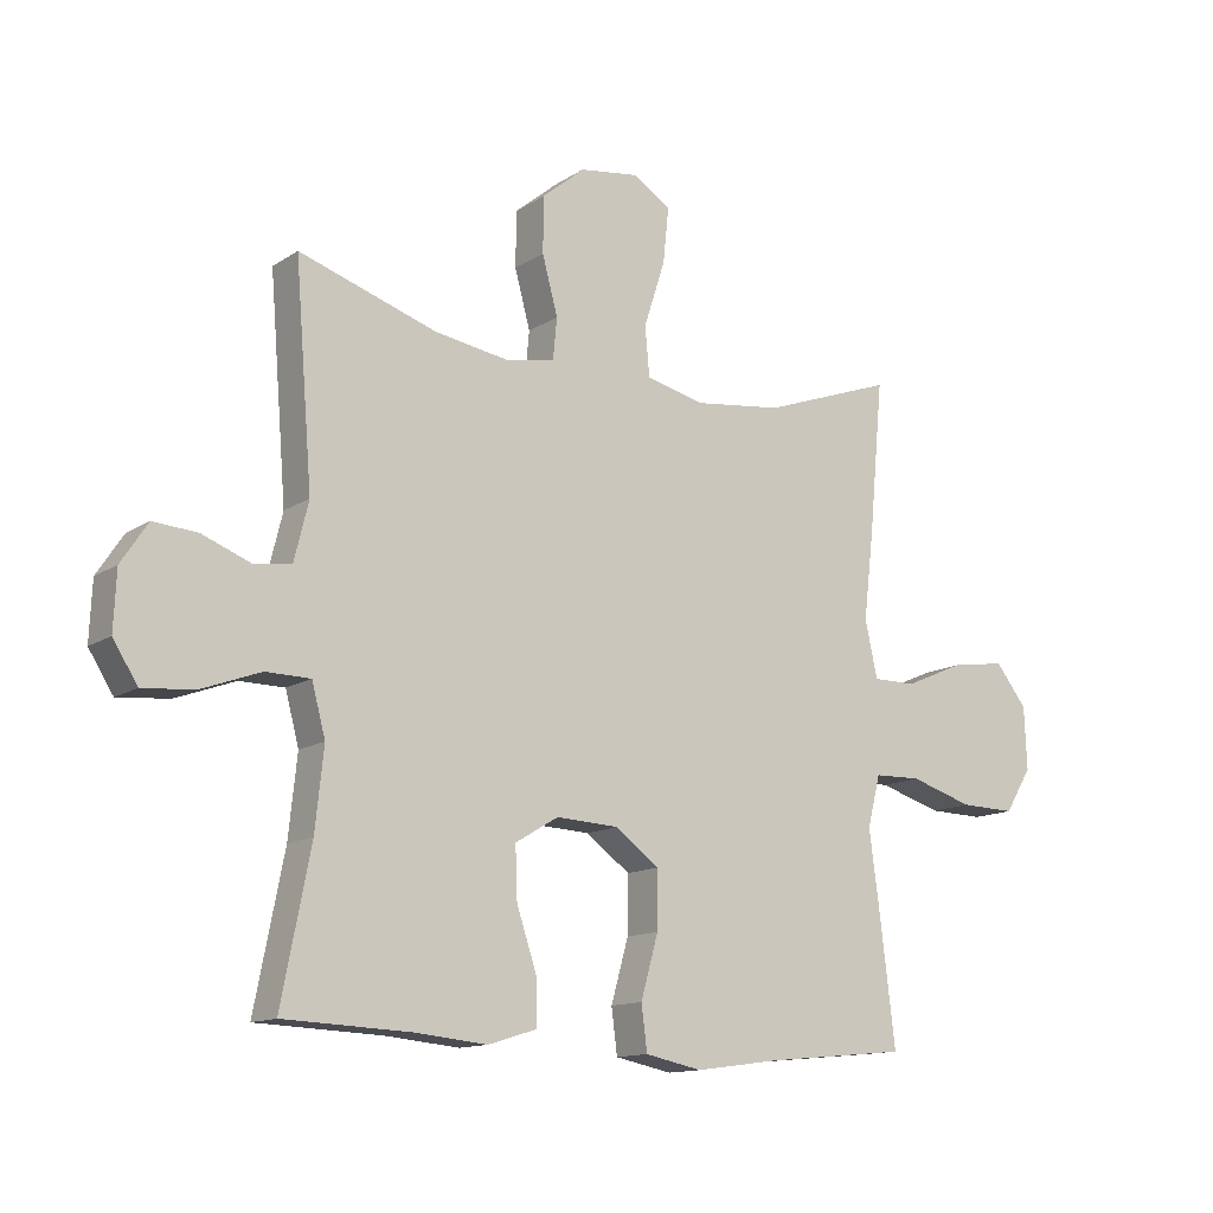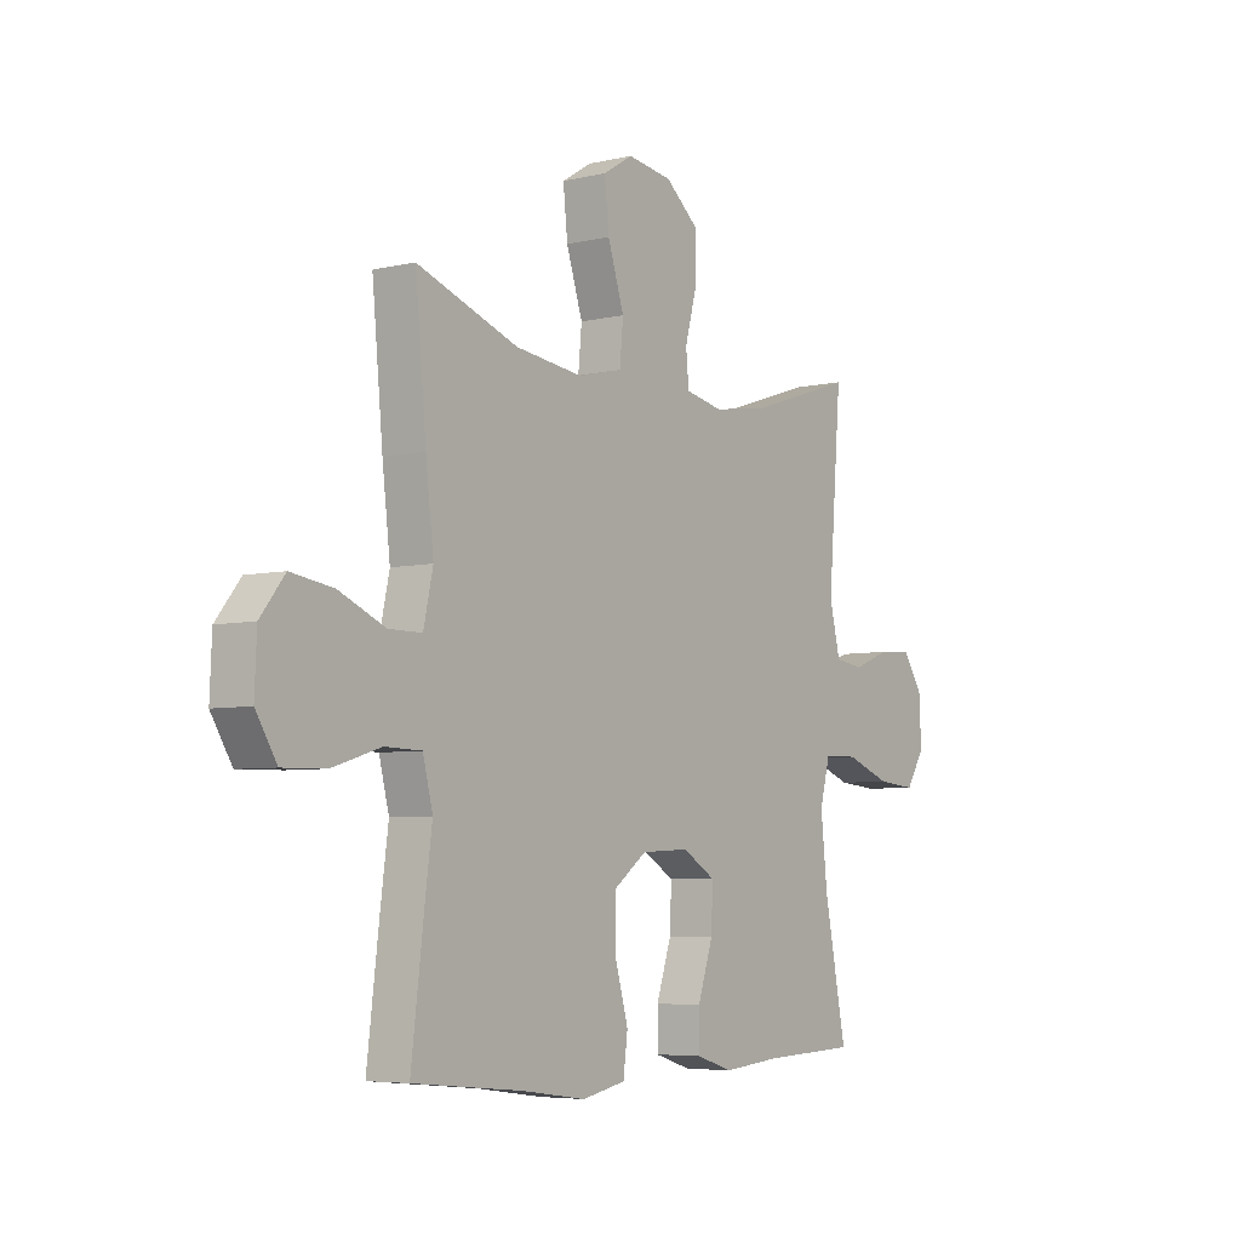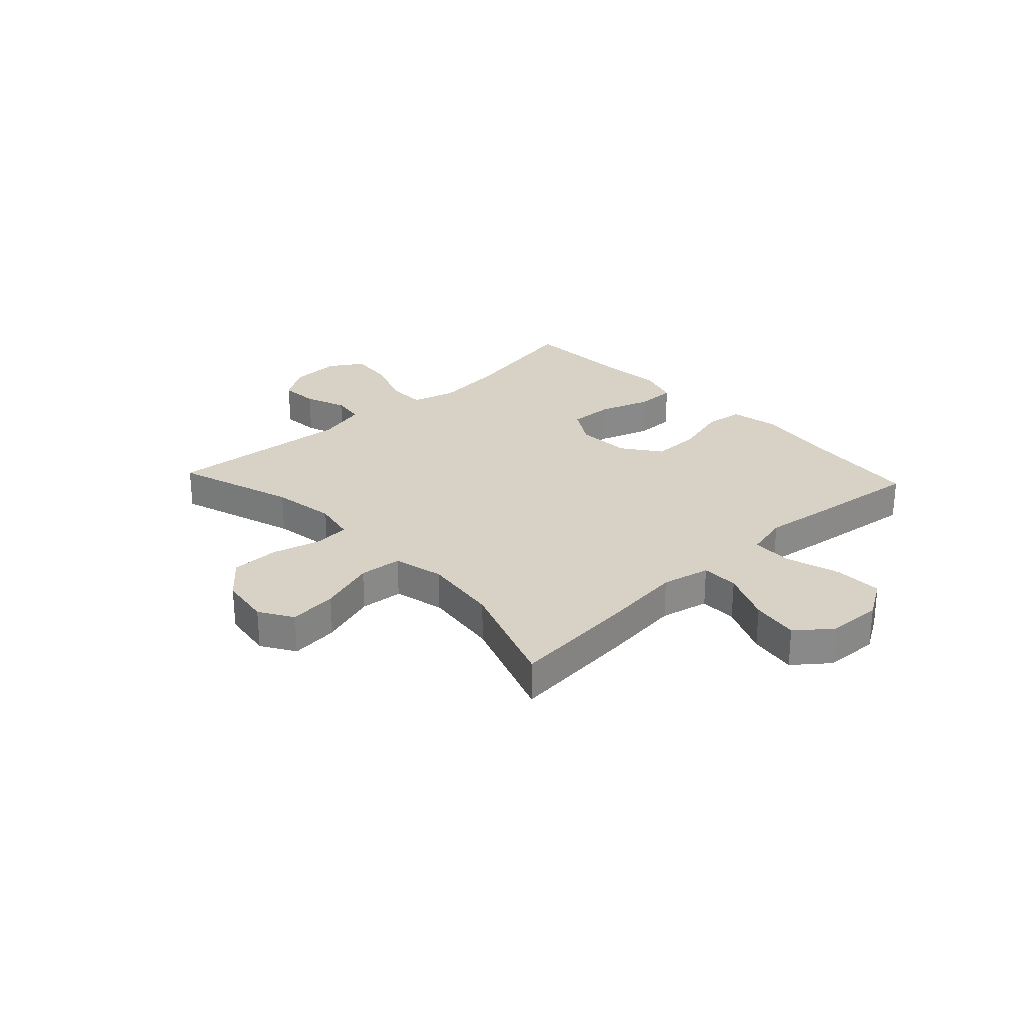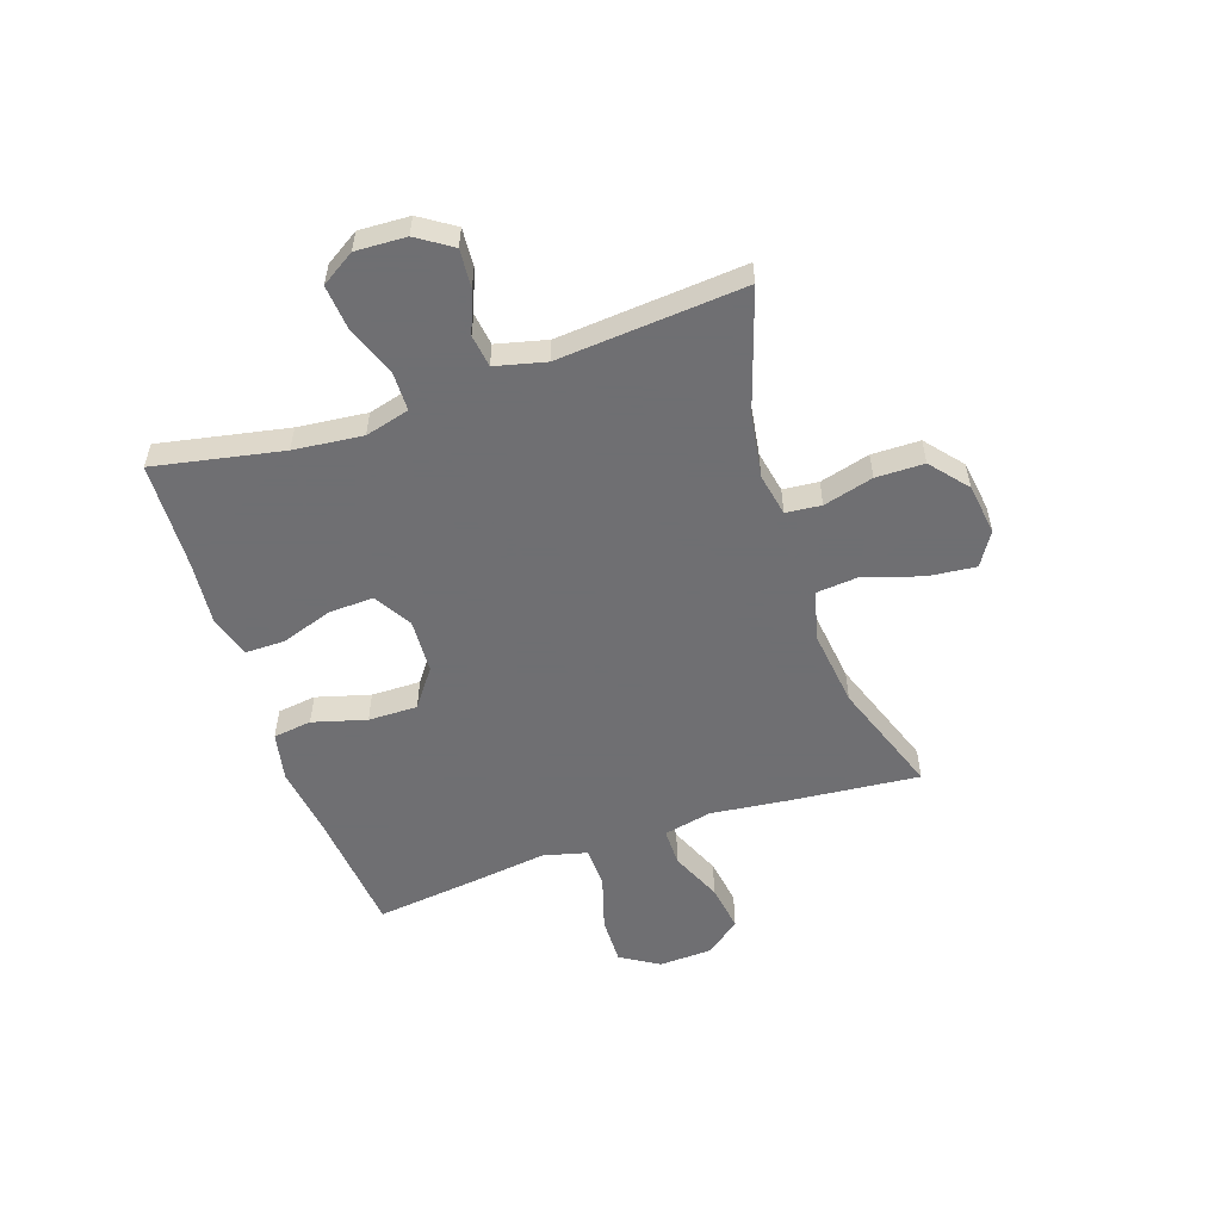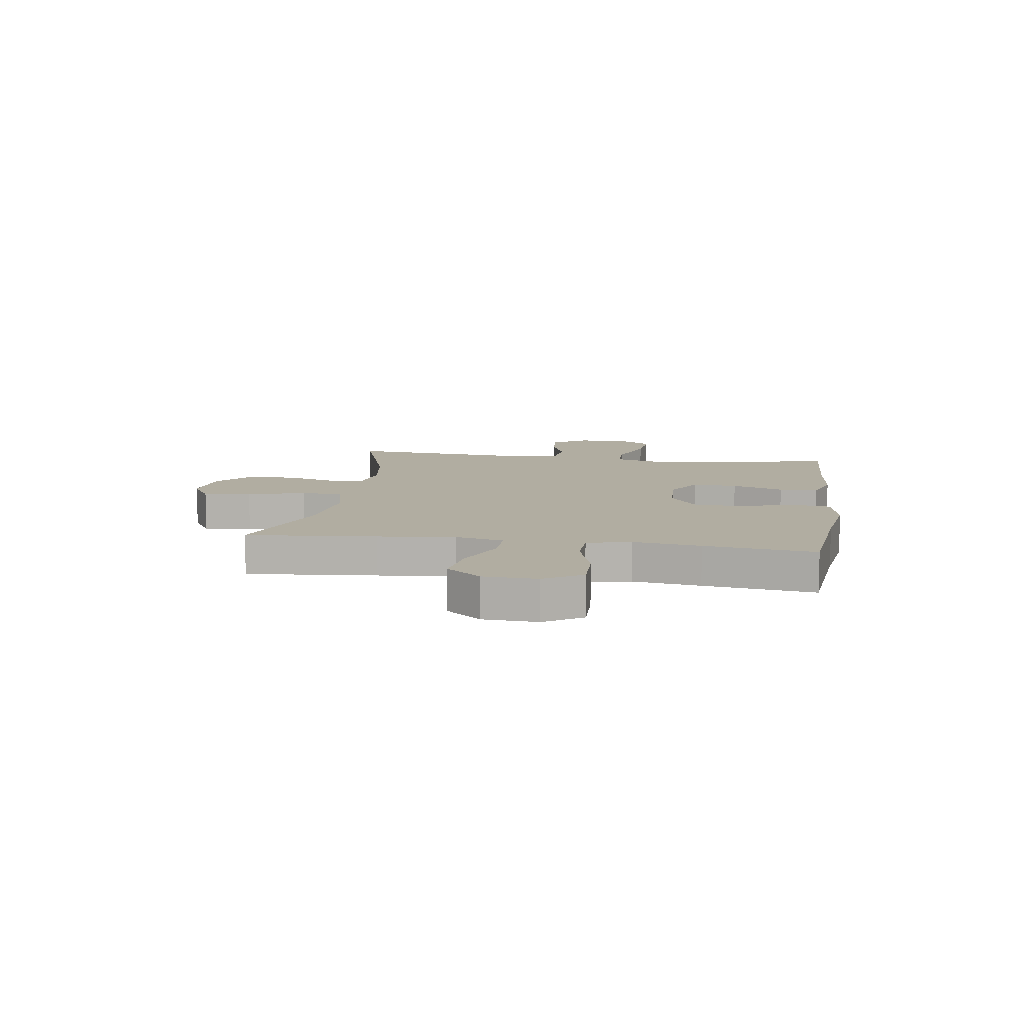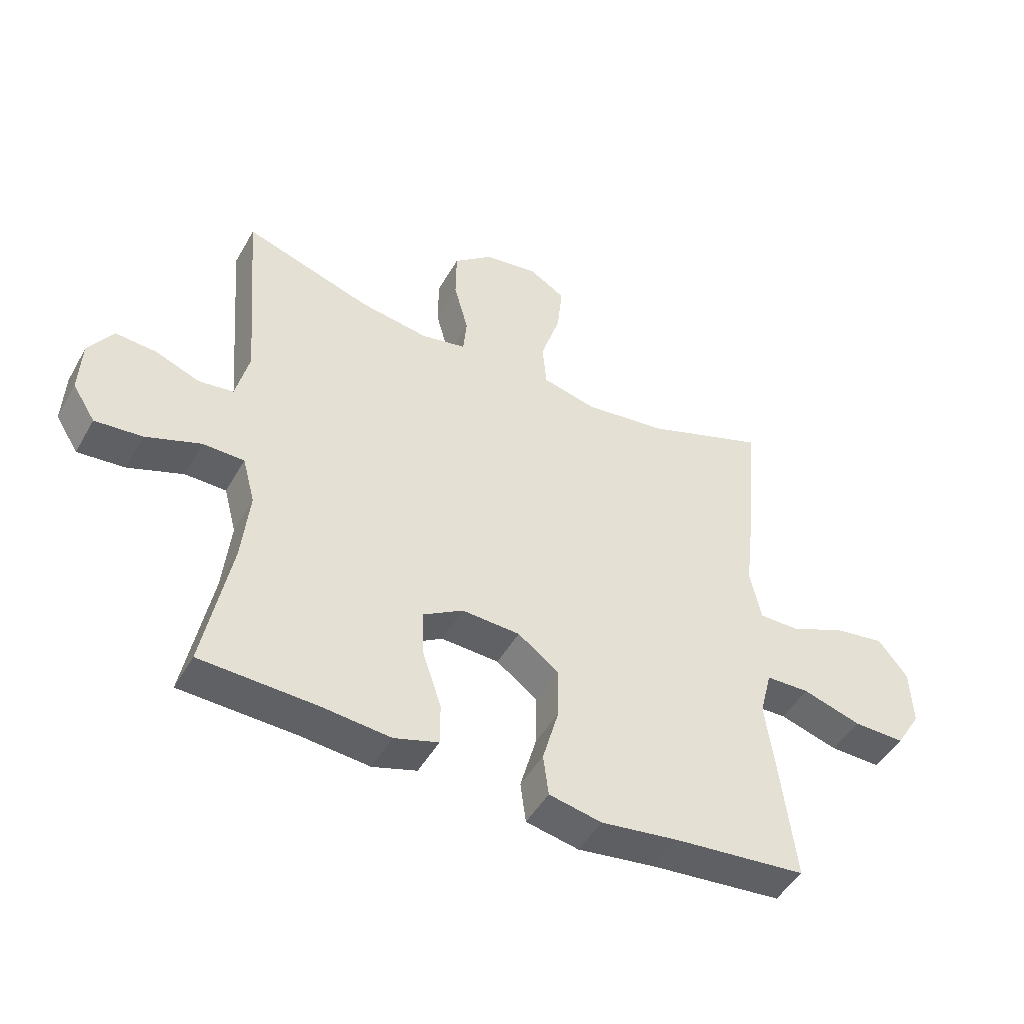
<metadata>
{"format":"obj","ext":"obj","renderer":"f3d","projection":"perspective","resolution":1024,"background":"white","views":[{"elev":-13.2,"azim":-35.0,"up":"+Z"},{"elev":-5.6,"azim":125.7,"up":"+Z"},{"elev":27.2,"azim":47.0,"up":"+Y"},{"elev":-54.7,"azim":-71.3,"up":"+Y"},{"elev":10.4,"azim":98.6,"up":"+Y"},{"elev":-47.4,"azim":-28.3,"up":"+Z"}]}
</metadata>
<code>
v -0.5 0.07 -0.5
v -0.455 0.07 -0.271
v -0.442 0.07 -0.148
v -0.463 0.07 -0.069
v -0.532 0.07 -0.068
v -0.624 0.07 -0.102
v -0.703 0.07 -0.109
v -0.741 0.07 -0.049
v -0.737 0.07 0.041
v -0.696 0.07 0.103
v -0.628 0.07 0.098
v -0.553 0.07 0.069
v -0.495 0.07 0.077
v -0.473 0.07 0.167
v -0.5 0.07 0.5
v -0.286 0.07 0.43
v -0.172 0.07 0.412
v -0.096 0.07 0.427
v -0.09 0.07 0.49
v -0.114 0.07 0.579
v -0.113 0.07 0.665
v -0.047 0.07 0.72
v 0.044 0.07 0.733
v 0.104 0.07 0.696
v 0.095 0.07 0.61
v 0.062 0.07 0.508
v 0.069 0.07 0.432
v 0.159 0.07 0.41
v 0.296 0.07 0.427
v 0.5 0.07 0.5
v 0.478 0.07 0.267
v 0.462 0.07 0.13
v 0.481 0.07 0.043
v 0.548 0.07 0.043
v 0.641 0.07 0.083
v 0.726 0.07 0.096
v 0.775 0.07 0.034
v 0.779 0.07 -0.063
v 0.737 0.07 -0.131
v 0.651 0.07 -0.129
v 0.553 0.07 -0.099
v 0.48 0.07 -0.101
v 0.46 0.07 -0.18
v 0.476 0.07 -0.301
v 0.5 0.07 -0.5
v 0.28 0.07 -0.521
v 0.149 0.07 -0.539
v 0.061 0.07 -0.521
v 0.052 0.07 -0.452
v 0.079 0.07 -0.356
v 0.08 0.07 -0.268
v 0.012 0.07 -0.218
v -0.085 0.07 -0.213
v -0.152 0.07 -0.253
v -0.149 0.07 -0.333
v -0.118 0.07 -0.426
v -0.118 0.07 -0.496
v -0.192 0.07 -0.519
v -0.307 0.07 -0.508
v -0.5 0 -0.5
v -0.455 0 -0.271
v -0.442 0 -0.148
v -0.463 0 -0.069
v -0.532 0 -0.068
v -0.624 0 -0.102
v -0.703 0 -0.109
v -0.741 0 -0.049
v -0.737 0 0.041
v -0.696 0 0.103
v -0.628 0 0.098
v -0.553 0 0.069
v -0.495 0 0.077
v -0.473 0 0.167
v -0.5 0 0.5
v -0.286 0 0.43
v -0.172 0 0.412
v -0.096 0 0.427
v -0.09 0 0.49
v -0.114 0 0.579
v -0.113 0 0.665
v -0.047 0 0.72
v 0.044 0 0.733
v 0.104 0 0.696
v 0.095 0 0.61
v 0.062 0 0.508
v 0.069 0 0.432
v 0.159 0 0.41
v 0.296 0 0.427
v 0.5 0 0.5
v 0.478 0 0.267
v 0.462 0 0.13
v 0.481 0 0.043
v 0.548 0 0.043
v 0.641 0 0.083
v 0.726 0 0.096
v 0.775 0 0.034
v 0.779 0 -0.063
v 0.737 0 -0.131
v 0.651 0 -0.129
v 0.553 0 -0.099
v 0.48 0 -0.101
v 0.46 0 -0.18
v 0.476 0 -0.301
v 0.5 0 -0.5
v 0.28 0 -0.521
v 0.149 0 -0.539
v 0.061 0 -0.521
v 0.052 0 -0.452
v 0.079 0 -0.356
v 0.08 0 -0.268
v 0.012 0 -0.218
v -0.085 0 -0.213
v -0.152 0 -0.253
v -0.149 0 -0.333
v -0.118 0 -0.426
v -0.118 0 -0.496
v -0.192 0 -0.519
v -0.307 0 -0.508
f 57 58 59
f 56 57 59
f 55 56 59
f 59 1 2
f 55 59 2
f 54 55 2
f 53 54 2 3
f 52 53 3 4
f 48 49 50
f 47 48 50
f 46 47 50
f 46 50 51
f 45 46 51
f 44 45 51
f 43 44 51
f 42 43 51 52
f 39 40 41
f 38 39 41
f 37 38 41
f 36 37 41
f 35 36 41
f 34 35 41
f 33 34 41 42
f 42 52 4
f 33 42 4
f 32 33 4
f 32 4 5
f 31 32 5
f 30 31 5
f 29 30 5
f 24 25 26
f 23 24 26
f 22 23 26
f 21 22 26
f 20 21 26
f 19 20 26
f 18 19 26 27
f 17 18 27 28
f 14 15 16
f 13 14 16 17
f 10 11 12
f 9 10 12
f 8 9 12
f 7 8 12
f 6 7 12
f 5 6 12
f 5 12 13
f 28 29 5 13
f 13 17 28
f 118 117 116
f 118 116 115
f 118 115 114
f 61 60 118
f 61 118 114
f 61 114 113
f 62 61 113 112
f 63 62 112 111
f 109 108 107
f 109 107 106
f 109 106 105
f 110 109 105
f 110 105 104
f 110 104 103
f 110 103 102
f 111 110 102 101
f 100 99 98
f 100 98 97
f 100 97 96
f 100 96 95
f 100 95 94
f 100 94 93
f 101 100 93 92
f 63 111 101
f 63 101 92
f 63 92 91
f 64 63 91
f 64 91 90
f 64 90 89
f 64 89 88
f 85 84 83
f 85 83 82
f 85 82 81
f 85 81 80
f 85 80 79
f 85 79 78
f 86 85 78 77
f 87 86 77 76
f 75 74 73
f 76 75 73 72
f 71 70 69
f 71 69 68
f 71 68 67
f 71 67 66
f 71 66 65
f 71 65 64
f 72 71 64
f 72 64 88 87
f 87 76 72
f 1 60 61 2
f 2 61 62 3
f 3 62 63 4
f 4 63 64 5
f 5 64 65 6
f 6 65 66 7
f 7 66 67 8
f 8 67 68 9
f 9 68 69 10
f 10 69 70 11
f 11 70 71 12
f 12 71 72 13
f 13 72 73 14
f 14 73 74 15
f 15 74 75 16
f 16 75 76 17
f 17 76 77 18
f 18 77 78 19
f 19 78 79 20
f 20 79 80 21
f 21 80 81 22
f 22 81 82 23
f 23 82 83 24
f 24 83 84 25
f 25 84 85 26
f 26 85 86 27
f 27 86 87 28
f 28 87 88 29
f 29 88 89 30
f 30 89 90 31
f 31 90 91 32
f 32 91 92 33
f 33 92 93 34
f 34 93 94 35
f 35 94 95 36
f 36 95 96 37
f 37 96 97 38
f 38 97 98 39
f 39 98 99 40
f 40 99 100 41
f 41 100 101 42
f 42 101 102 43
f 43 102 103 44
f 44 103 104 45
f 45 104 105 46
f 46 105 106 47
f 47 106 107 48
f 48 107 108 49
f 49 108 109 50
f 50 109 110 51
f 51 110 111 52
f 52 111 112 53
f 53 112 113 54
f 54 113 114 55
f 55 114 115 56
f 56 115 116 57
f 57 116 117 58
f 58 117 118 59
f 59 118 60 1

</code>
